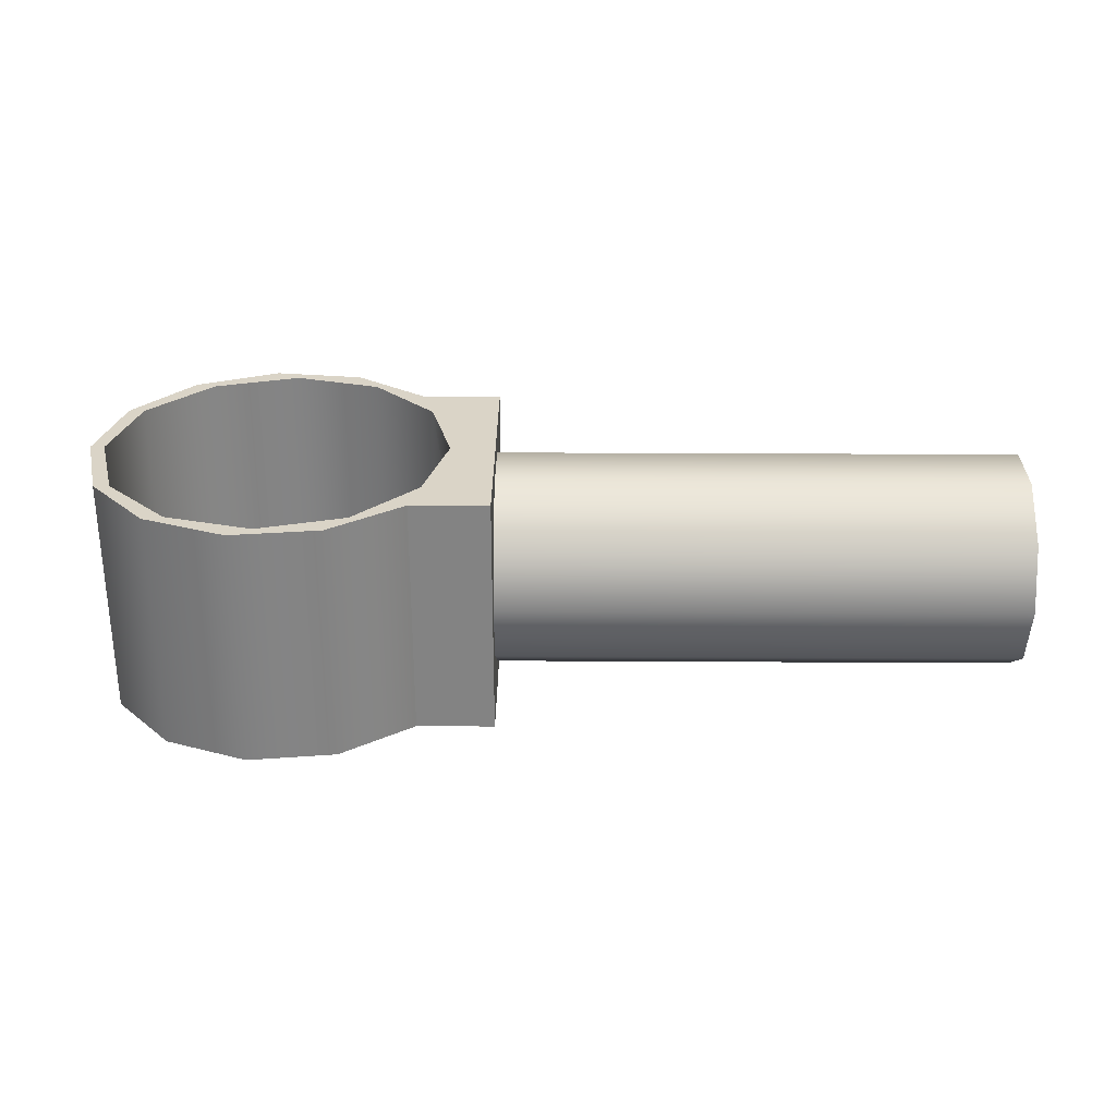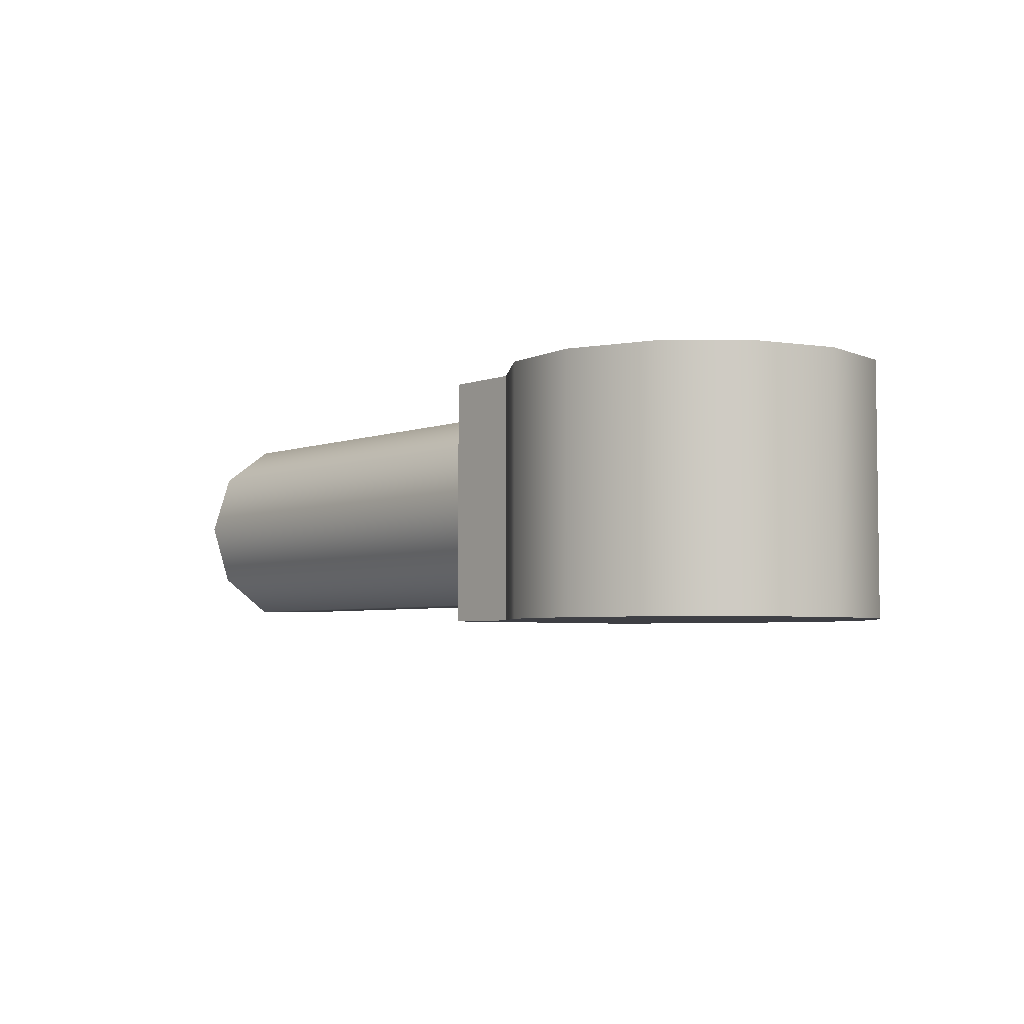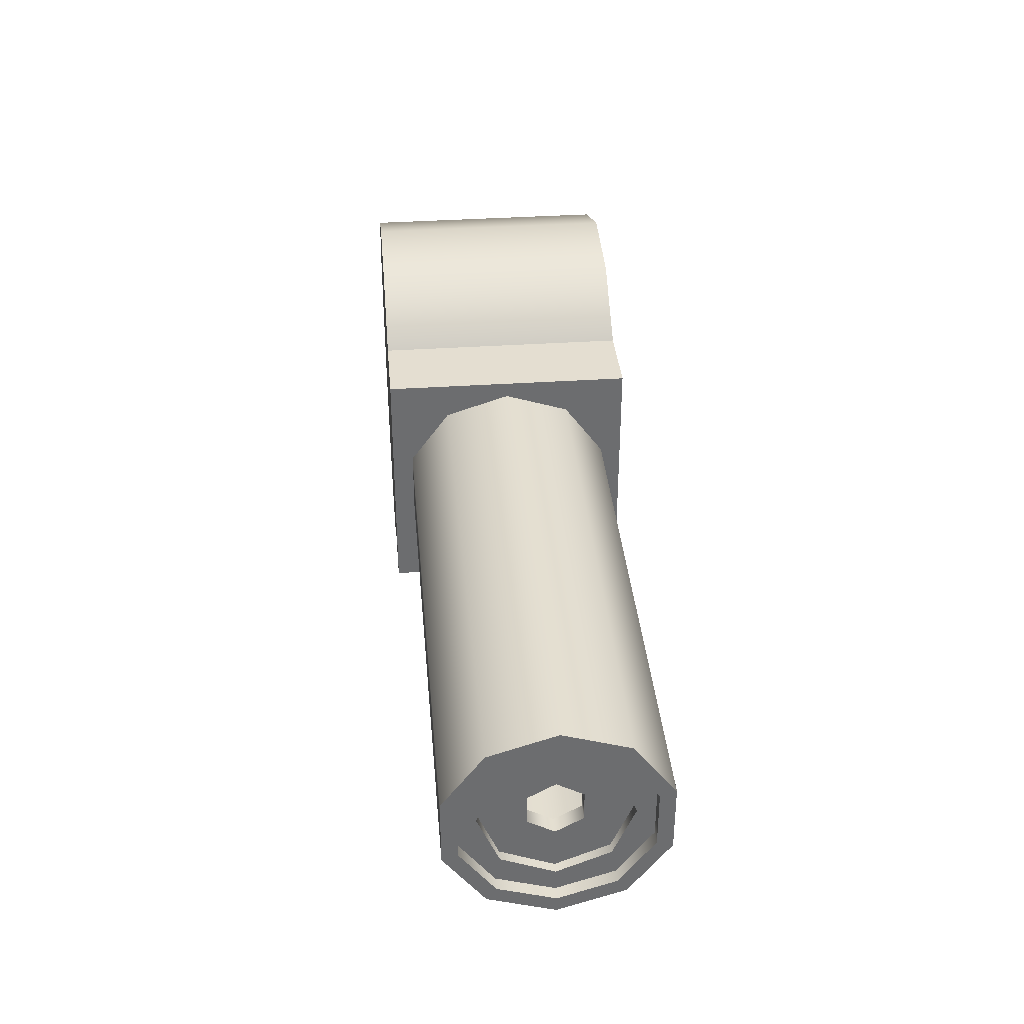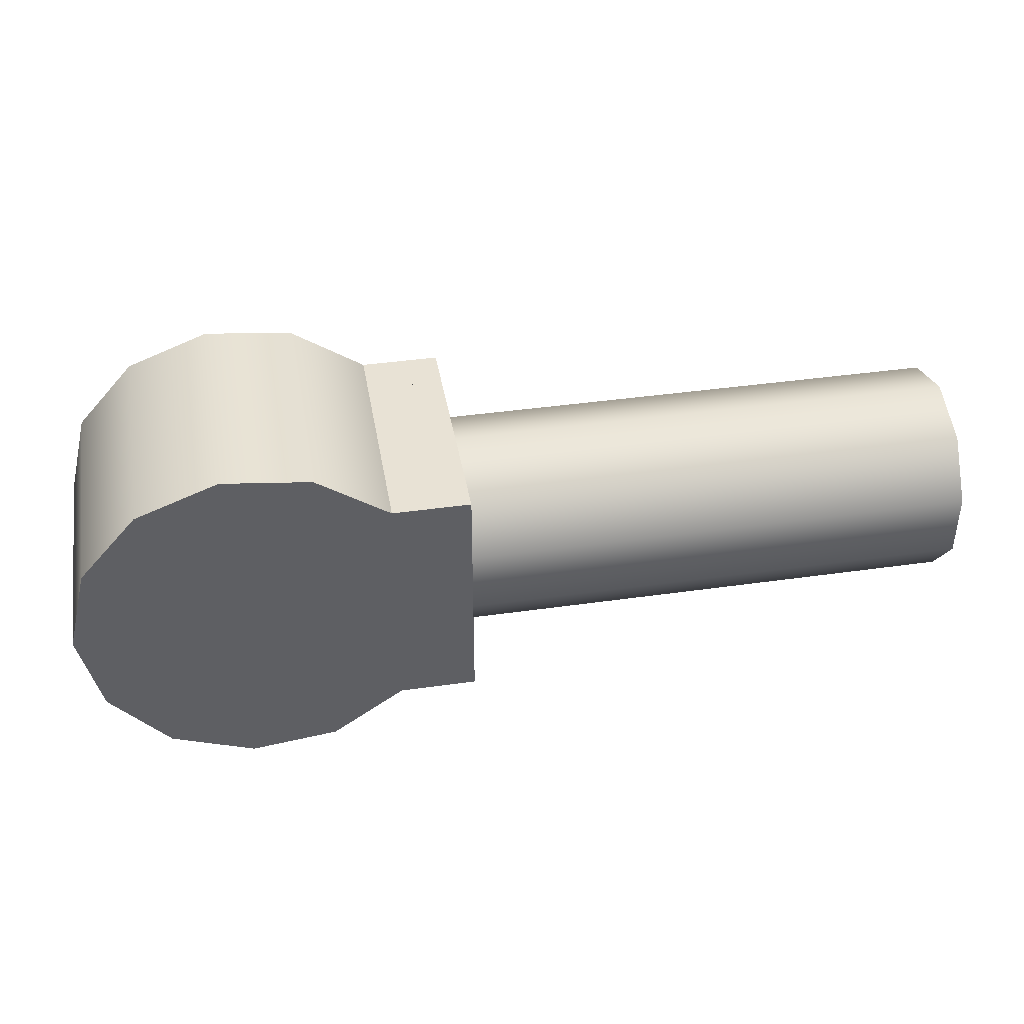
<metadata>
{"format":"obj","ext":"obj","renderer":"f3d","projection":"perspective","resolution":1024,"background":"white","views":[{"elev":28.9,"azim":-179.5,"up":"+Z"},{"elev":-4.5,"azim":50.4,"up":"+Z"},{"elev":36.4,"azim":-95.0,"up":"+Y"},{"elev":40.7,"azim":170.1,"up":"+Y"}]}
</metadata>
<code>
v  -60 40 0
v  -60 40 0
v  -60 40 0
v  -60 -40 0
v  -60 -40 0
v  -60 -40 0
v  -44.72 -40 0
v  -44.72 -40 0
v  -44.72 -40 0
v  -21.06 -56.18 0
v  -21.06 -56.18 0
v  7.404 -59.54 0
v  7.404 -59.54 0
v  34.18 -49.32 0
v  34.18 -49.32 0
v  53.15 -27.83 0
v  53.15 -27.83 0
v  60 -0 0
v  60 -0 0
v  53.15 27.83 0
v  53.15 27.83 0
v  34.18 49.32 0
v  34.18 49.32 0
v  7.404 59.54 0
v  7.404 59.54 0
v  -21.06 56.18 0
v  -21.06 56.18 0
v  -44.72 40 0
v  -44.72 40 0
v  -44.72 40 0
v  -60 40 80
v  -60 40 80
v  -60 40 80
v  -44.72 40 80
v  -44.72 40 80
v  -44.72 40 80
v  -21.06 56.18 80
v  -21.06 56.18 80
v  7.404 59.54 80
v  7.404 59.54 80
v  34.18 49.32 80
v  34.18 49.32 80
v  53.15 27.83 80
v  53.15 27.83 80
v  60 -0 80
v  60 -0 80
v  53.15 -27.83 80
v  53.15 -27.83 80
v  34.18 -49.32 80
v  34.18 -49.32 80
v  7.404 -59.54 80
v  7.404 -59.54 80
v  -21.06 -56.18 80
v  -21.06 -56.18 80
v  -44.72 -40 80
v  -44.72 -40 80
v  -44.72 -40 80
v  -60 -40 80
v  -60 -40 80
v  -60 -40 80
v  -55.5 -0 80
v  -55.5 -0 80
v  -55.5 -0 80
v  -48.06 -27.75 80
v  -48.06 -27.75 80
v  -27.75 -48.06 80
v  -27.75 -48.06 80
v  0 -55.5 80
v  0 -55.5 80
v  27.75 -48.06 80
v  27.75 -48.06 80
v  48.06 -27.75 80
v  48.06 -27.75 80
v  55.5 0 80
v  55.5 0 80
v  55.5 0 80
v  48.06 27.75 80
v  48.06 27.75 80
v  27.75 48.06 80
v  27.75 48.06 80
v  -0 55.5 80
v  -0 55.5 80
v  -27.75 48.06 80
v  -27.75 48.06 80
v  -48.06 27.75 80
v  -48.06 27.75 80
v  -60 15 40
v  -60 15 40
v  -60 15 40
v  -60 10.61 29.39
v  -60 10.61 29.39
v  -60 0 25
v  -60 0 25
v  -60 -10.61 29.39
v  -60 -10.61 29.39
v  -60 -15 40
v  -60 -15 40
v  -60 -15 40
v  -60 -10.61 50.61
v  -60 -10.61 50.61
v  -60 0 55
v  -60 0 55
v  -60 10.61 50.61
v  -60 10.61 50.61
v  -55.5 -0 20
v  -55.5 -0 20
v  -55.5 -0 20
v  -48.06 27.75 20
v  -48.06 27.75 20
v  -27.75 48.06 20
v  -27.75 48.06 20
v  -0 55.5 20
v  -0 55.5 20
v  27.75 48.06 20
v  27.75 48.06 20
v  48.06 27.75 20
v  48.06 27.75 20
v  55.5 0 20
v  55.5 0 20
v  55.5 0 20
v  48.06 -27.75 20
v  48.06 -27.75 20
v  27.75 -48.06 20
v  27.75 -48.06 20
v  0 -55.5 20
v  0 -55.5 20
v  -27.75 -48.06 20
v  -27.75 -48.06 20
v  -48.06 -27.75 20
v  -48.06 -27.75 20
v  -55 -0 20
v  -55 -0 20
v  -55 -0 20
v  -47.63 -27.5 20
v  -47.63 -27.5 20
v  -27.5 -47.63 20
v  -27.5 -47.63 20
v  0 -55 20
v  0 -55 20
v  27.5 -47.63 20
v  27.5 -47.63 20
v  47.63 -27.5 20
v  47.63 -27.5 20
v  55 0 20
v  55 0 20
v  55 0 20
v  47.63 27.5 20
v  47.63 27.5 20
v  27.5 47.63 20
v  27.5 47.63 20
v  -0 55 20
v  -0 55 20
v  -27.5 47.63 20
v  -27.5 47.63 20
v  -47.63 27.5 20
v  -47.63 27.5 20
v  -55.5 -0 55
v  -55.5 -0 55
v  -55.5 -0 55
v  -55.5 -0 25
v  -55.5 -0 25
v  -55.5 -0 25
v  -54.48 10.61 29.4
v  -54.48 10.61 29.4
v  -53.43 15 40
v  -53.43 15 40
v  -53.43 15 40
v  -54.48 10.61 50.6
v  -54.48 10.61 50.6
v  -53.43 -15 40
v  -53.43 -15 40
v  -53.43 -15 40
v  -54.48 -10.61 29.4
v  -54.48 -10.61 29.4
v  -54.48 -10.61 50.6
v  -54.48 -10.61 50.6
v  -55 -0 10
v  -55 -0 10
v  -55 -0 10
v  -47.63 27.5 10
v  -47.63 27.5 10
v  -27.5 47.63 10
v  -27.5 47.63 10
v  -0 55 10
v  -0 55 10
v  27.5 47.63 10
v  27.5 47.63 10
v  47.63 27.5 10
v  47.63 27.5 10
v  55 0 10
v  55 0 10
v  55 0 10
v  47.63 -27.5 10
v  47.63 -27.5 10
v  27.5 -47.63 10
v  27.5 -47.63 10
v  0 -55 10
v  0 -55 10
v  -27.5 -47.63 10
v  -27.5 -47.63 10
v  -47.63 -27.5 10
v  -47.63 -27.5 10
v  -44 -0 10
v  -44 -0 10
v  -44 -0 10
v  -38.1 -22 10
v  -38.1 -22 10
v  -22 -38.11 10
v  -22 -38.11 10
v  -0 -44 10
v  -0 -44 10
v  22 -38.11 10
v  22 -38.11 10
v  38.1 -22 10
v  38.1 -22 10
v  44 0 10
v  44 0 10
v  44 0 10
v  38.1 22 10
v  38.1 22 10
v  22 38.11 10
v  22 38.11 10
v  -0 44 10
v  -0 44 10
v  -22 38.11 10
v  -22 38.11 10
v  -38.1 22 10
v  -38.1 22 10
v  -44 -0 7
v  -44 -0 7
v  -44 -0 7
v  -38.11 22 7
v  -38.11 22 7
v  -22 38.11 7
v  -22 38.11 7
v  -0 44 7
v  -0 44 7
v  22 38.11 7
v  22 38.11 7
v  38.11 22 7
v  38.11 22 7
v  44 0 7
v  44 0 7
v  44 0 7
v  38.11 -22 7
v  38.11 -22 7
v  22 -38.11 7
v  22 -38.11 7
v  0 -44 7
v  0 -44 7
v  -22 -38.11 7
v  -22 -38.11 7
v  -38.11 -22 7
v  -38.11 -22 7
g 0
g 1
f 7 4 1
f 94 3 5
f 16 7 1
f 18 16 1
f 20 18 1
f 28 20 1
f 32 29 2
f 103 33 3
f 90 87 3
f 103 3 87
f 92 90 3
f 94 92 3
f 56 6 8
f 60 6 56
f 94 5 59
f 14 10 7
f 57 9 11
f 16 14 7
f 14 12 10
f 54 11 13
f 57 11 54
f 52 13 15
f 54 13 52
f 50 15 17
f 52 15 50
f 48 17 19
f 50 17 48
f 46 19 21
f 48 19 46
f 28 22 20
f 44 21 23
f 46 21 44
f 26 24 22
f 42 23 25
f 28 26 22
f 44 23 42
f 40 25 27
f 42 25 40
f 38 27 30
f 40 27 38
f 35 29 32
f 38 30 36
f 85 34 31
f 61 31 58
f 103 59 33
f 85 31 61
f 83 37 34
f 85 83 34
f 81 39 37
f 83 81 37
f 81 41 39
f 79 43 41
f 81 79 41
f 74 45 43
f 77 74 43
f 79 77 43
f 72 47 45
f 74 72 45
f 70 49 47
f 72 70 47
f 68 51 49
f 70 68 49
f 68 53 51
f 66 55 53
f 68 66 53
f 64 58 55
f 66 64 55
f 64 61 58
f 96 94 59
f 99 96 59
f 101 99 59
f 103 101 59
f 158 63 65
f 109 86 62
f 165 109 62
f 168 62 157
f 168 165 62
f 130 65 67
f 170 65 130
f 175 158 65
f 175 65 170
f 128 67 69
f 130 67 128
f 126 69 71
f 128 69 126
f 124 71 73
f 126 71 124
f 122 73 76
f 124 73 122
f 119 75 78
f 122 76 120
f 117 78 80
f 119 78 117
f 115 80 82
f 117 80 115
f 113 82 84
f 115 82 113
f 111 84 86
f 113 84 111
f 111 86 109
f 167 89 91
f 169 104 88
f 169 88 166
f 164 91 93
f 167 91 164
f 162 93 95
f 164 93 162
f 174 95 98
f 174 162 95
f 171 97 100
f 174 98 172
f 176 100 102
f 176 171 100
f 159 102 104
f 176 102 159
f 169 159 104
f 155 108 105
f 160 106 109
f 131 105 129
f 173 130 107
f 155 105 131
f 173 107 161
f 153 110 108
f 155 153 108
f 163 160 109
f 165 163 109
f 151 112 110
f 153 151 110
f 151 114 112
f 149 116 114
f 151 149 114
f 144 118 116
f 147 144 116
f 149 147 116
f 142 121 118
f 144 142 118
f 140 123 121
f 142 140 121
f 138 125 123
f 140 138 123
f 138 127 125
f 136 129 127
f 138 136 127
f 134 131 129
f 136 134 129
f 173 170 130
f 179 133 135
f 181 156 132
f 181 132 178
f 202 135 137
f 202 179 135
f 200 137 139
f 202 137 200
f 198 139 141
f 200 139 198
f 196 141 143
f 198 141 196
f 194 143 146
f 196 143 194
f 191 145 148
f 194 146 192
f 189 148 150
f 191 148 189
f 187 150 152
f 189 150 187
f 185 152 154
f 187 152 185
f 183 154 156
f 185 154 183
f 183 156 181
f 227 180 177
f 203 177 201
f 227 177 203
f 225 182 180
f 227 225 180
f 186 184 182
f 223 186 182
f 225 223 182
f 221 188 186
f 223 221 186
f 216 190 188
f 219 216 188
f 221 219 188
f 214 193 190
f 216 214 190
f 212 195 193
f 214 212 193
f 199 197 195
f 210 199 195
f 212 210 195
f 208 201 199
f 210 208 199
f 206 203 201
f 208 206 201
f 231 205 207
f 233 228 204
f 233 204 230
f 254 207 209
f 254 231 207
f 252 209 211
f 254 209 252
f 250 211 213
f 252 211 250
f 248 213 215
f 250 213 248
f 246 215 218
f 248 215 246
f 243 217 220
f 246 218 244
f 241 220 222
f 243 220 241
f 239 222 224
f 241 222 239
f 237 224 226
f 239 224 237
f 235 226 228
f 237 226 235
f 235 228 233
f 240 232 229
f 242 240 229
f 253 242 229
f 238 234 232
f 240 238 232
f 238 236 234
f 253 245 242
f 251 247 245
f 253 251 245
f 251 249 247
v  -60 -40 0
v  -60 -40 0
v  -60 -40 0
v  -60 -40 80
v  -60 -40 80
v  -60 -40 80
v  -60 40 80
v  -60 40 80
v  -60 40 80
v  -60 40 0
v  -60 40 0
v  -60 40 0
v  -60 -30 40
v  -60 -30 40
v  -60 -30 40
v  -60 -24.27 22.36
v  -60 -24.27 22.36
v  -60 -9.269 11.47
v  -60 -9.269 11.47
v  -60 9.269 11.47
v  -60 9.269 11.47
v  -60 24.27 22.36
v  -60 24.27 22.36
v  -60 30 40
v  -60 30 40
v  -60 30 40
v  -60 24.27 57.64
v  -60 24.27 57.64
v  -60 9.269 68.53
v  -60 9.269 68.53
v  -60 -9.269 68.53
v  -60 -9.269 68.53
v  -60 -24.27 57.64
v  -60 -24.27 57.64
v  -240 35 40
v  -240 35 40
v  -240 35 40
v  -240 28.32 60.57
v  -240 28.32 60.57
v  -240 10.81 73.29
v  -240 10.81 73.29
v  -240 -10.81 73.29
v  -240 -10.81 73.29
v  -240 -28.32 60.57
v  -240 -28.32 60.57
v  -240 -35 40
v  -240 -35 40
v  -240 -35 40
v  -240 -28.32 19.43
v  -240 -28.32 19.43
v  -240 -10.81 6.713
v  -240 -10.81 6.713
v  -240 10.81 6.713
v  -240 10.81 6.713
v  -240 28.32 19.43
v  -240 28.32 19.43
v  -240 30 40
v  -240 30 40
v  -240 30 40
v  -240 24.27 22.36
v  -240 24.27 22.36
v  -240 9.269 11.47
v  -240 9.269 11.47
v  -240 -9.269 11.47
v  -240 -9.269 11.47
v  -240 -24.27 22.36
v  -240 -24.27 22.36
v  -240 -30 40
v  -240 -30 40
v  -240 -30 40
v  -240 -24.27 57.64
v  -240 -24.27 57.64
v  -240 -9.269 68.53
v  -240 -9.269 68.53
v  -240 9.269 68.53
v  -240 9.269 68.53
v  -240 24.27 57.64
v  -240 24.27 57.64
v  -233 -9.5 40
v  -233 -9.5 40
v  -233 -9.5 40
v  -228 -9.5 40
v  -228 -9.5 40
v  -228 -9.5 40
v  -228 -4.749 48.23
v  -228 -4.749 48.23
v  -228 4.749 48.23
v  -228 4.749 48.23
v  -228 9.5 40
v  -228 9.5 40
v  -228 9.5 40
v  -233 9.5 40
v  -233 9.5 40
v  -233 9.5 40
v  -233 4.749 48.23
v  -233 4.749 48.23
v  -233 -4.749 48.23
v  -233 -4.749 48.23
v  -228 4.749 31.77
v  -228 4.749 31.77
v  -228 -4.749 31.77
v  -228 -4.749 31.77
v  -233 -4.749 31.77
v  -233 -4.749 31.77
v  -233 4.749 31.77
v  -233 4.749 31.77
v  -70 35 40
v  -70 35 40
v  -70 35 40
v  -70 -35 40
v  -70 -35 40
v  -70 -35 40
v  -70 -28.31 19.43
v  -70 -28.31 19.43
v  -70 -10.81 6.713
v  -70 -10.81 6.713
v  -70 10.81 6.713
v  -70 10.81 6.713
v  -70 28.31 19.43
v  -70 28.31 19.43
v  -70 28.31 60.57
v  -70 28.31 60.57
v  -70 10.81 73.29
v  -70 10.81 73.29
v  -70 -10.81 73.29
v  -70 -10.81 73.29
v  -70 -28.31 60.57
v  -70 -28.31 60.57
v  -70 40 0
v  -70 40 0
v  -70 40 0
v  -70 -40 0
v  -70 -40 0
v  -70 -40 0
v  -70 40 80
v  -70 40 80
v  -70 40 80
v  -70 -40 80
v  -70 -40 80
v  -70 -40 80
v  -228 -30 40
v  -228 -30 40
v  -228 -30 40
v  -228 -24.27 57.63
v  -228 -24.27 57.63
v  -228 -9.273 68.53
v  -228 -9.273 68.53
v  -228 9.273 68.53
v  -228 9.273 68.53
v  -228 24.27 57.63
v  -228 24.27 57.63
v  -228 30 40
v  -228 30 40
v  -228 30 40
v  -228 24.27 22.37
v  -228 24.27 22.37
v  -228 9.273 11.47
v  -228 9.273 11.47
v  -228 -9.273 11.47
v  -228 -9.273 11.47
v  -228 -24.27 22.37
v  -228 -24.27 22.37
v  -236 30 40
v  -236 30 40
v  -236 30 40
v  -236 24.27 57.63
v  -236 24.27 57.63
v  -236 9.273 68.53
v  -236 9.273 68.53
v  -236 -9.273 68.53
v  -236 -9.273 68.53
v  -236 -24.27 57.63
v  -236 -24.27 57.63
v  -236 -30 40
v  -236 -30 40
v  -236 -30 40
v  -236 -24.27 22.37
v  -236 -24.27 22.37
v  -236 -9.273 11.47
v  -236 -9.273 11.47
v  -236 9.273 11.47
v  -236 9.273 11.47
v  -236 24.27 22.37
v  -236 24.27 22.37
v  -236 23 40
v  -236 23 40
v  -236 23 40
v  -236 16.26 23.74
v  -236 16.26 23.74
v  -236 -0 17
v  -236 -0 17
v  -236 -16.26 23.74
v  -236 -16.26 23.74
v  -236 -23 40
v  -236 -23 40
v  -236 -23 40
v  -236 -16.26 56.26
v  -236 -16.26 56.26
v  -236 0 63
v  -236 0 63
v  -236 16.26 56.26
v  -236 16.26 56.26
v  -233 23 40
v  -233 23 40
v  -233 23 40
v  -233 16.26 56.26
v  -233 16.26 56.26
v  -233 0 63
v  -233 0 63
v  -233 -16.26 56.26
v  -233 -16.26 56.26
v  -233 -23 40
v  -233 -23 40
v  -233 -23 40
v  -233 -16.26 23.74
v  -233 -16.26 23.74
v  -233 0 17
v  -233 0 17
v  -233 16.26 23.74
v  -233 16.26 23.74
g 2
f 267 258 255
f 387 257 260
f 274 255 264
f 383 265 256
f 270 267 255
f 272 270 255
f 274 272 255
f 386 383 256
f 285 261 258
f 392 259 263
f 287 258 267
f 287 285 258
f 393 387 260
f 278 264 261
f 389 262 266
f 281 278 261
f 283 281 261
f 285 283 261
f 392 263 390
f 276 274 264
f 278 276 264
f 389 266 384
f 397 269 271
f 399 288 268
f 399 268 396
f 416 271 273
f 416 397 271
f 414 273 275
f 416 273 414
f 412 275 277
f 414 275 412
f 410 277 280
f 412 277 410
f 407 279 282
f 410 280 408
f 405 282 284
f 407 282 405
f 403 284 286
f 405 284 403
f 401 286 288
f 403 286 401
f 401 288 399
f 331 292 289
f 362 291 293
f 311 289 309
f 373 310 290
f 331 289 311
f 373 290 361
f 329 294 292
f 375 293 295
f 331 329 292
f 375 362 293
f 329 296 294
f 377 295 297
f 377 375 295
f 327 298 296
f 379 297 299
f 329 327 296
f 379 377 297
f 322 300 298
f 381 299 302
f 325 322 298
f 327 325 298
f 381 379 299
f 320 303 300
f 364 301 304
f 322 320 300
f 381 302 365
f 318 305 303
f 367 304 306
f 320 318 303
f 367 364 304
f 318 307 305
f 369 306 308
f 369 367 306
f 316 309 307
f 371 308 310
f 318 316 307
f 371 369 308
f 314 311 309
f 316 314 309
f 373 371 310
f 419 313 315
f 421 332 312
f 421 312 418
f 438 315 317
f 438 419 315
f 436 317 319
f 438 317 436
f 434 319 321
f 436 319 434
f 432 321 324
f 434 321 432
f 429 323 326
f 432 324 430
f 427 326 328
f 429 326 427
f 425 328 330
f 427 328 425
f 423 330 332
f 425 330 423
f 423 332 421
f 351 336 333
f 355 334 337
f 464 352 335
f 357 334 355
f 466 335 358
f 466 464 335
f 351 339 336
f 395 338 340
f 415 356 338
f 415 338 395
f 349 341 339
f 404 340 342
f 351 349 339
f 398 395 340
f 404 398 340
f 346 343 341
f 404 342 345
f 349 346 341
f 359 344 347
f 359 353 344
f 406 345 354
f 406 404 345
f 457 348 350
f 473 360 348
f 473 348 457
f 464 350 352
f 460 457 350
f 464 460 350
f 357 355 353
f 415 354 356
f 359 357 353
f 409 406 354
f 415 409 354
f 473 358 360
f 469 466 358
f 473 469 358
f 385 374 363
f 391 363 376
f 391 385 363
f 388 366 368
f 394 382 366
f 394 366 388
f 388 368 370
f 388 370 372
f 385 372 374
f 388 372 385
f 391 376 378
f 391 378 380
f 394 380 382
f 394 391 380
f 402 400 398
f 404 402 398
f 413 411 409
f 415 413 409
f 455 420 417
f 439 417 437
f 455 417 439
f 424 422 420
f 453 424 420
f 455 453 420
f 453 426 424
f 448 428 426
f 451 448 426
f 453 451 426
f 446 431 428
f 448 446 428
f 435 433 431
f 444 435 431
f 446 444 431
f 444 437 435
f 442 439 437
f 444 442 437
f 459 441 443
f 461 456 440
f 461 440 458
f 474 443 445
f 474 459 443
f 472 445 447
f 474 445 472
f 470 447 450
f 472 447 470
f 467 449 452
f 470 450 468
f 465 452 454
f 467 452 465
f 463 454 456
f 465 454 463
f 463 456 461
f 464 462 460
f 473 471 469

</code>
